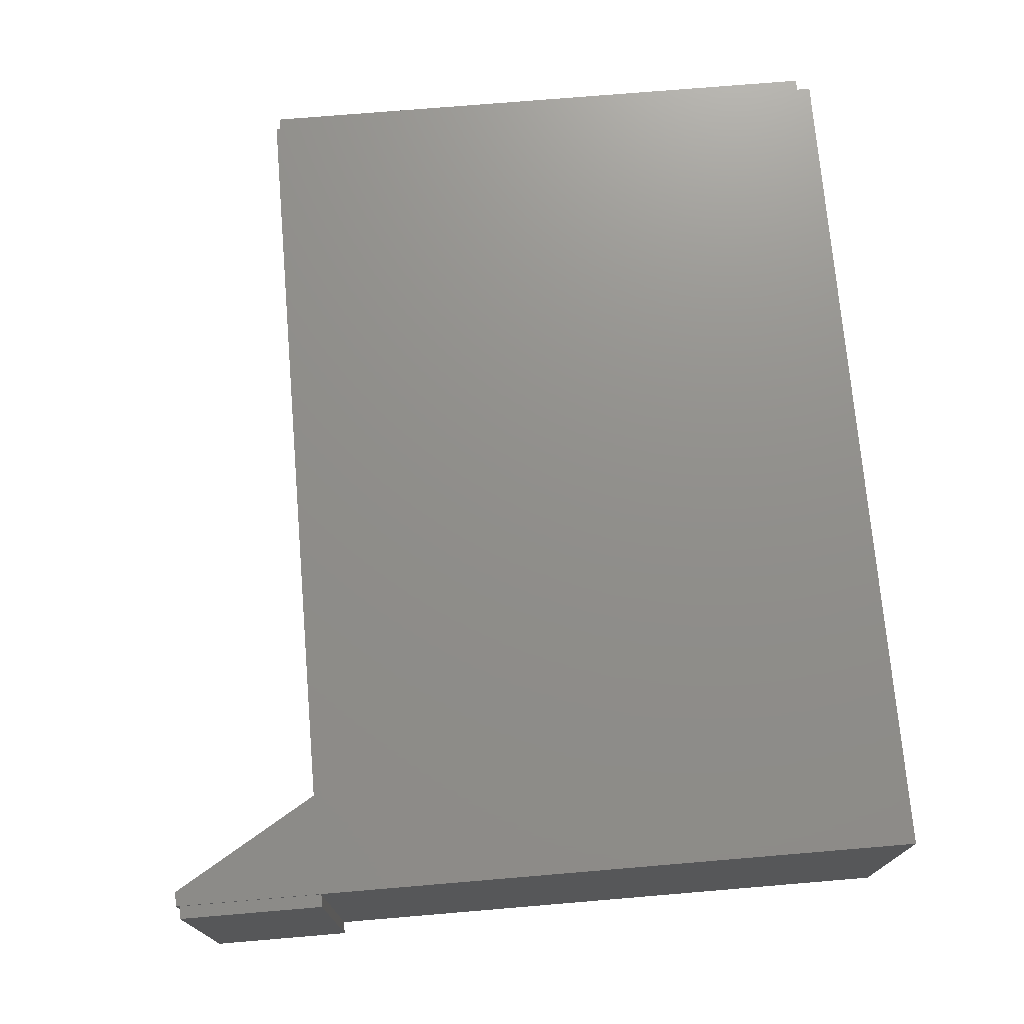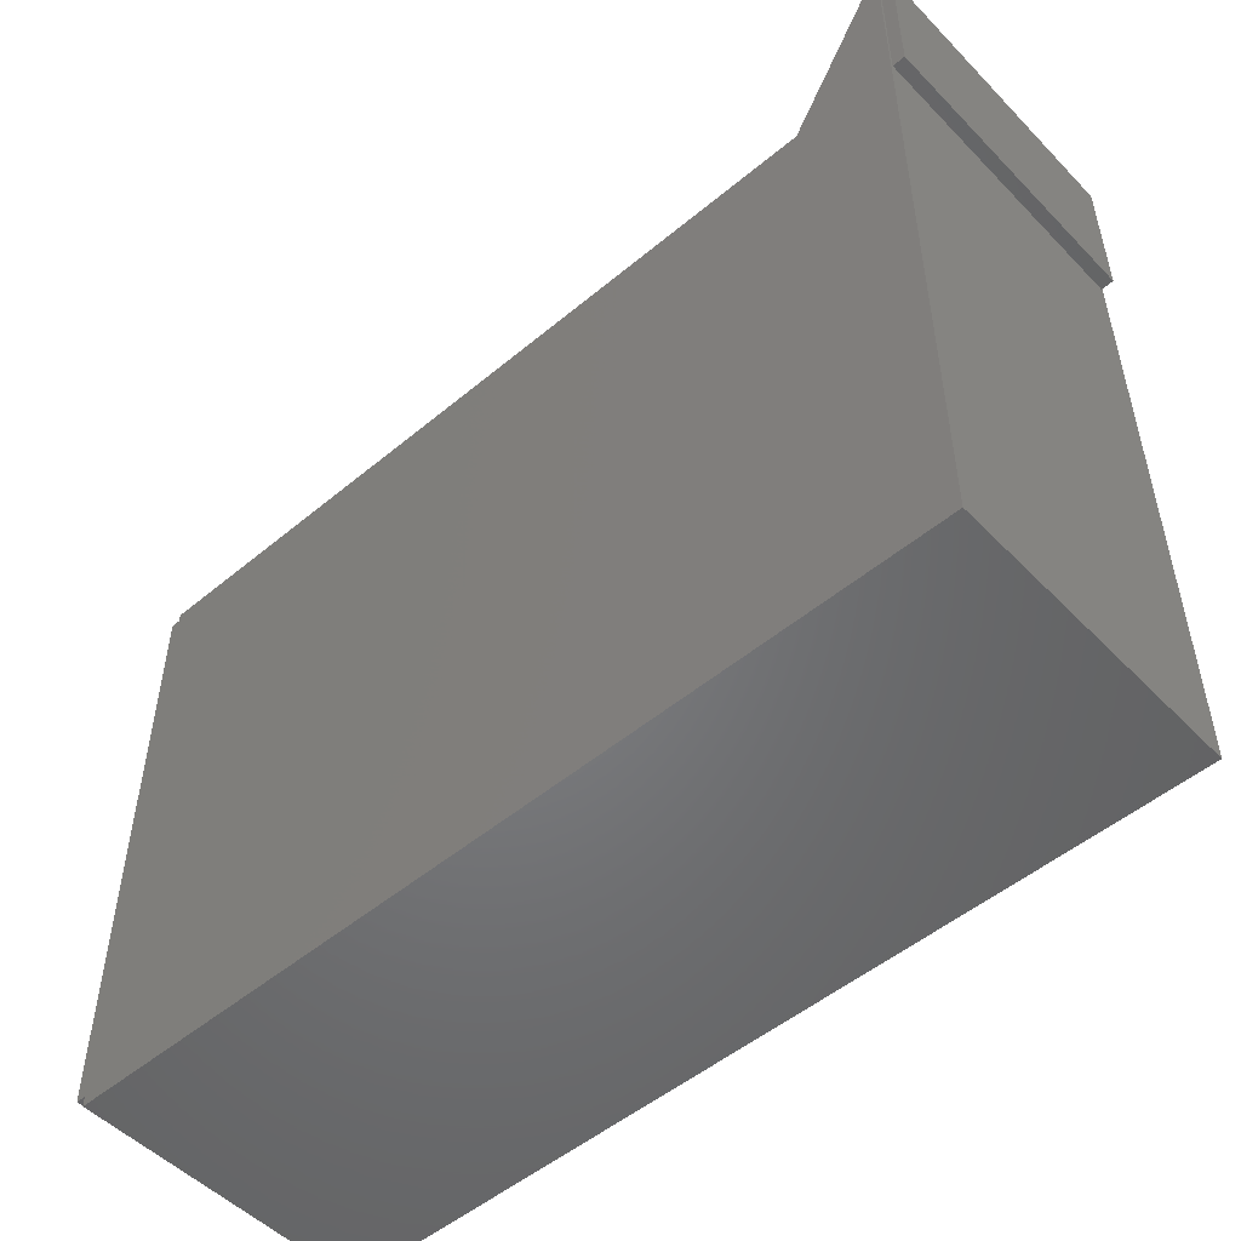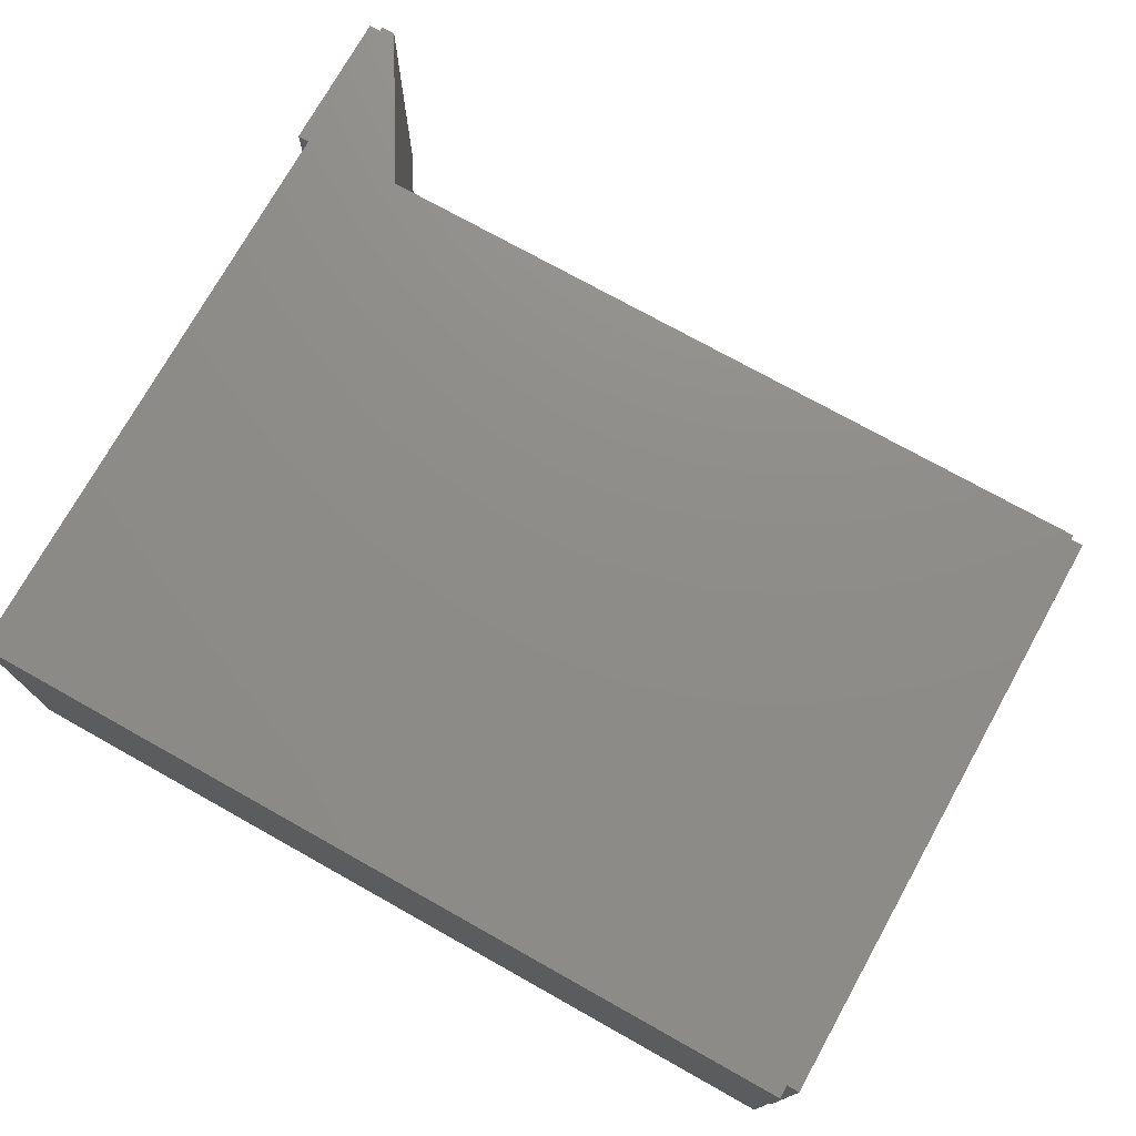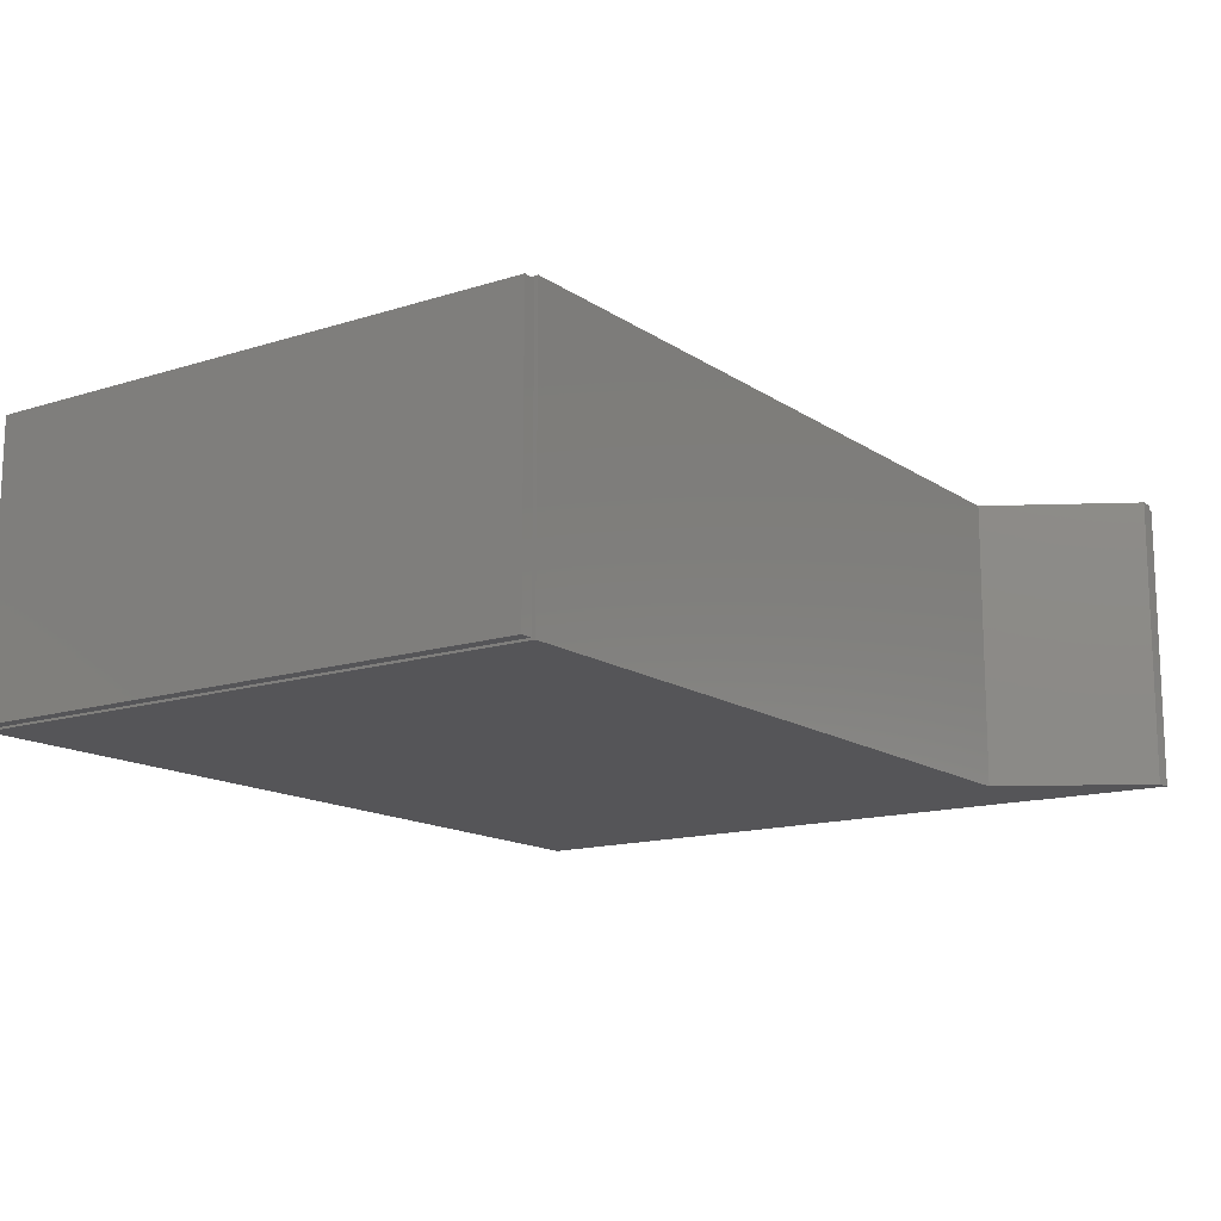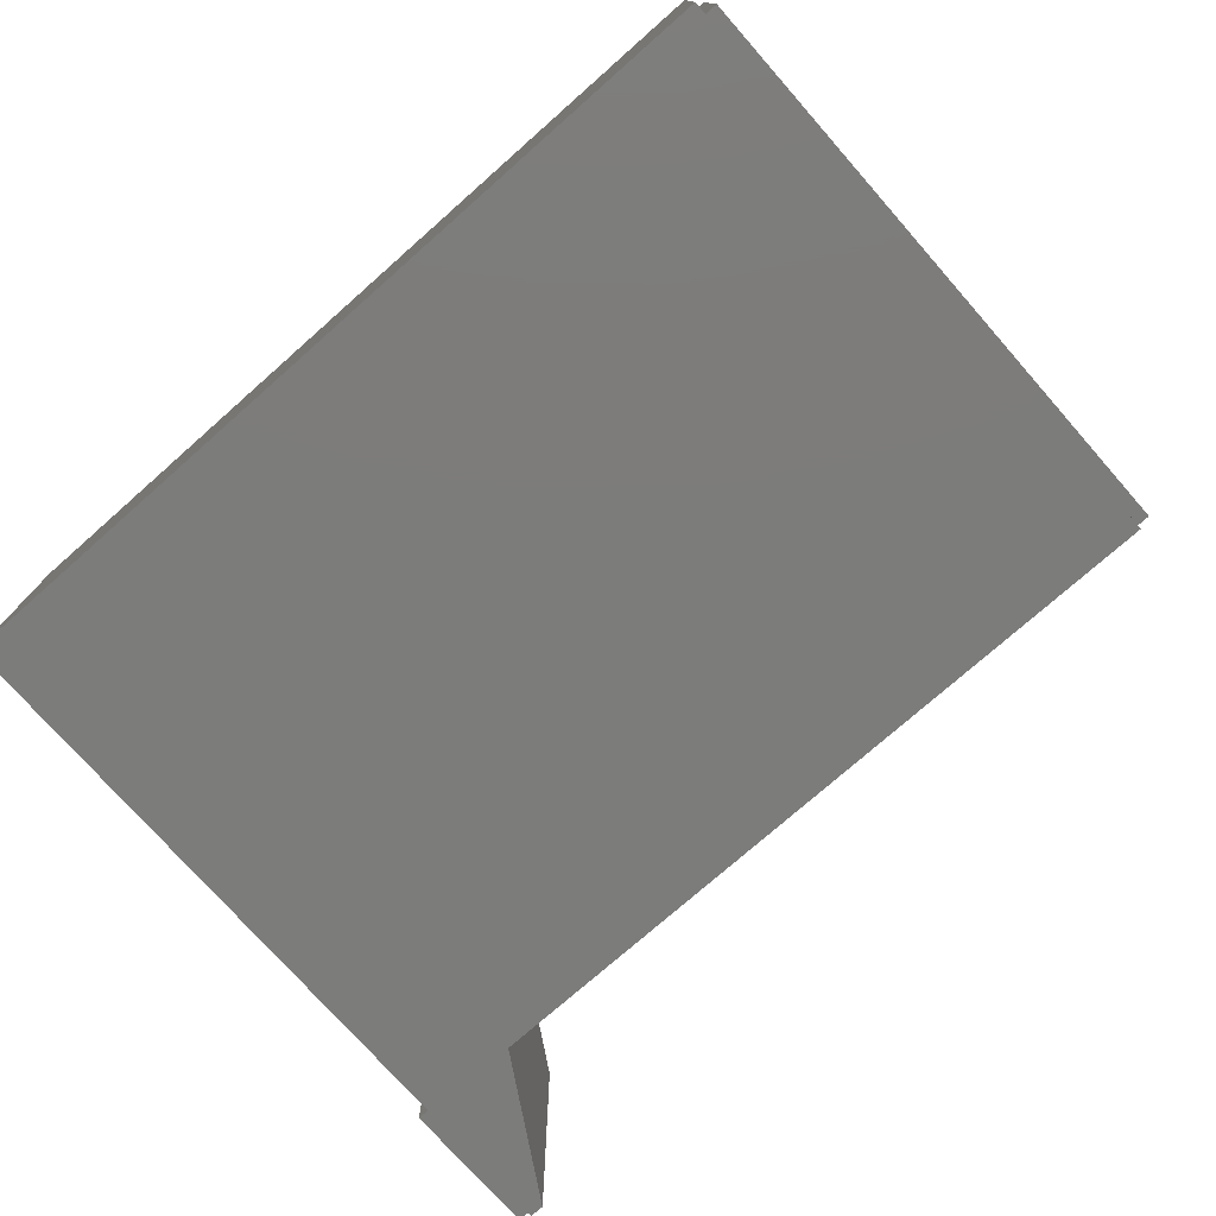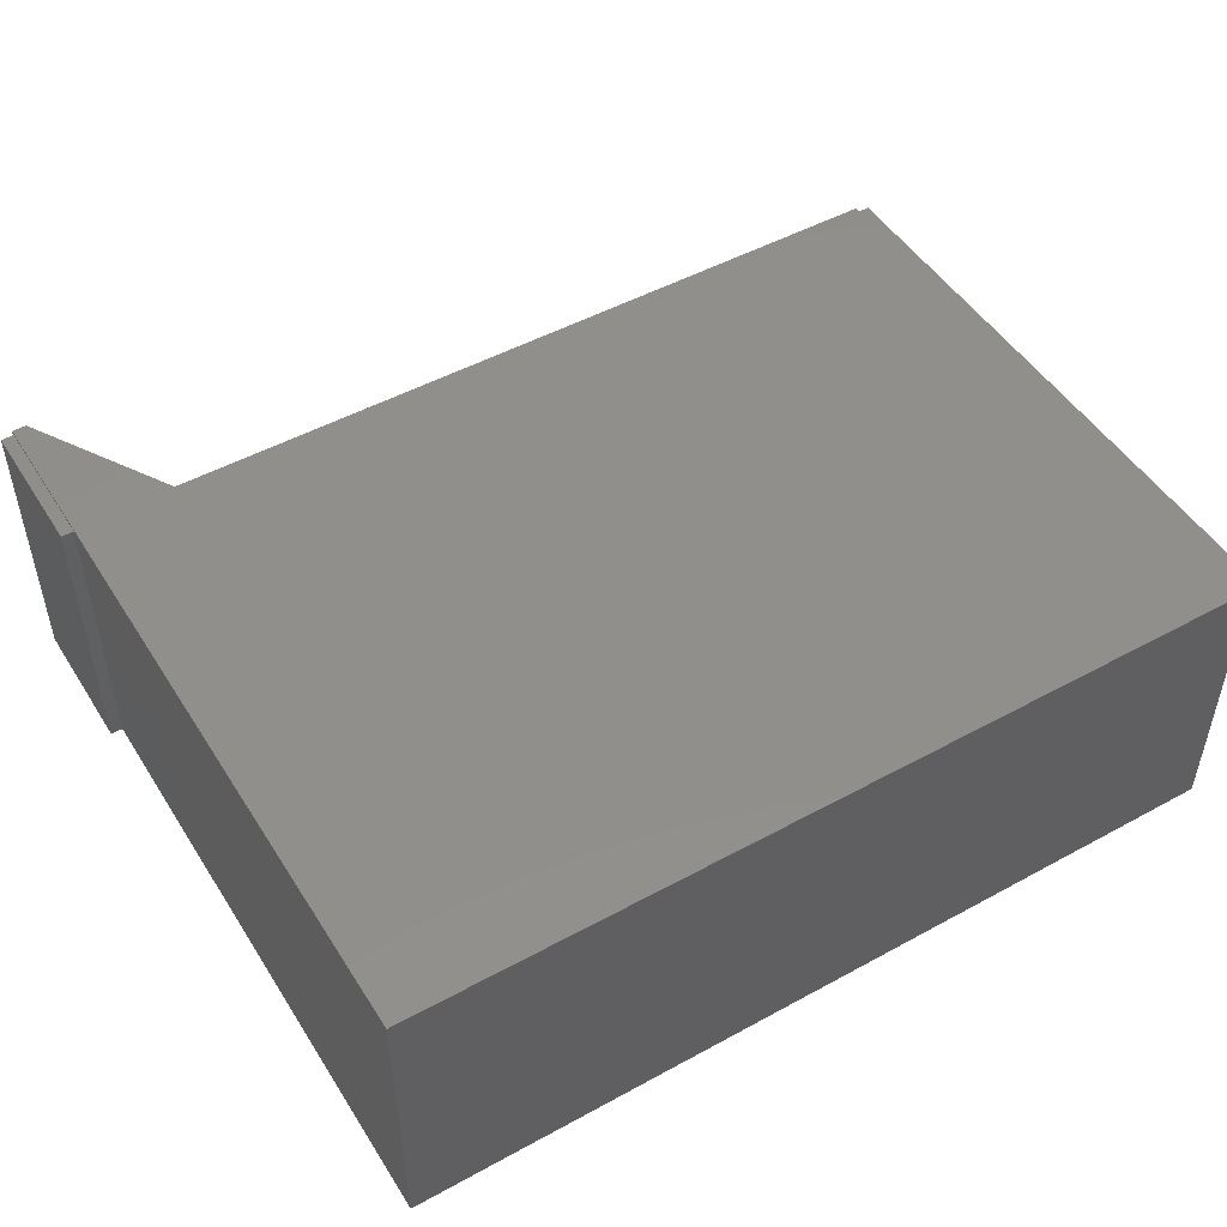
<metadata>
{"format":"stl","ext":"stl","renderer":"f3d","projection":"perspective","resolution":1024,"background":"white","views":[{"elev":73.1,"azim":85.2,"up":"+Y"},{"elev":-51.1,"azim":42.2,"up":"+Z"},{"elev":74.5,"azim":-150.8,"up":"+Y"},{"elev":-14.3,"azim":-55.1,"up":"+Y"},{"elev":-75.5,"azim":-138.6,"up":"+Y"},{"elev":49.2,"azim":148.8,"up":"+Y"}]}
</metadata>
<code>
# stl→obj: 28 verts, 52 faces
v 59.44 5.1 2120
v 59.44 12.6 2107
v 59.44 12.6 47
v 59.44 1018 2107
v 59.44 1025 2120
v 59.44 1018 47
v 59.44 1025 0
v 59.44 5.1 0
v 3059 1025 2625
v 3059 1018 2613
v 3059 1018 2113
v 3059 12.6 2613
v 3059 5.1 2625
v 3059 12.6 2113
v 3059 5.1 0
v 3059 1025 0
v 2709 1025 2120
v 2709 5.1 2120
v 3009 5.1 2625
v 3009 1025 2625
v 3103 1018 2113
v 3103 12.6 2113
v 3103 1018 2613
v 3103 12.6 2613
v 15.44 12.6 47
v 15.44 1018 47
v 15.44 12.6 2107
v 15.44 1018 2107
f 1 2 3
f 2 1 4
f 4 1 5
f 4 5 6
f 6 5 7
f 6 7 3
f 3 7 8
f 3 8 1
f 9 10 11
f 10 9 12
f 12 9 13
f 12 13 14
f 14 13 15
f 14 15 11
f 11 15 16
f 11 16 9
f 15 8 16
f 16 8 7
f 17 5 18
f 18 5 1
f 1 8 18
f 18 8 15
f 18 15 19
f 19 15 13
f 20 9 17
f 17 9 16
f 17 16 5
f 5 16 7
f 19 13 20
f 20 13 9
f 18 19 17
f 17 19 20
f 21 22 11
f 11 22 14
f 23 21 10
f 10 21 11
f 24 23 12
f 12 23 10
f 22 24 14
f 14 24 12
f 23 24 21
f 21 24 22
f 25 26 3
f 3 26 6
f 27 25 2
f 2 25 3
f 28 27 4
f 4 27 2
f 26 28 6
f 6 28 4
f 27 28 25
f 25 28 26

</code>
